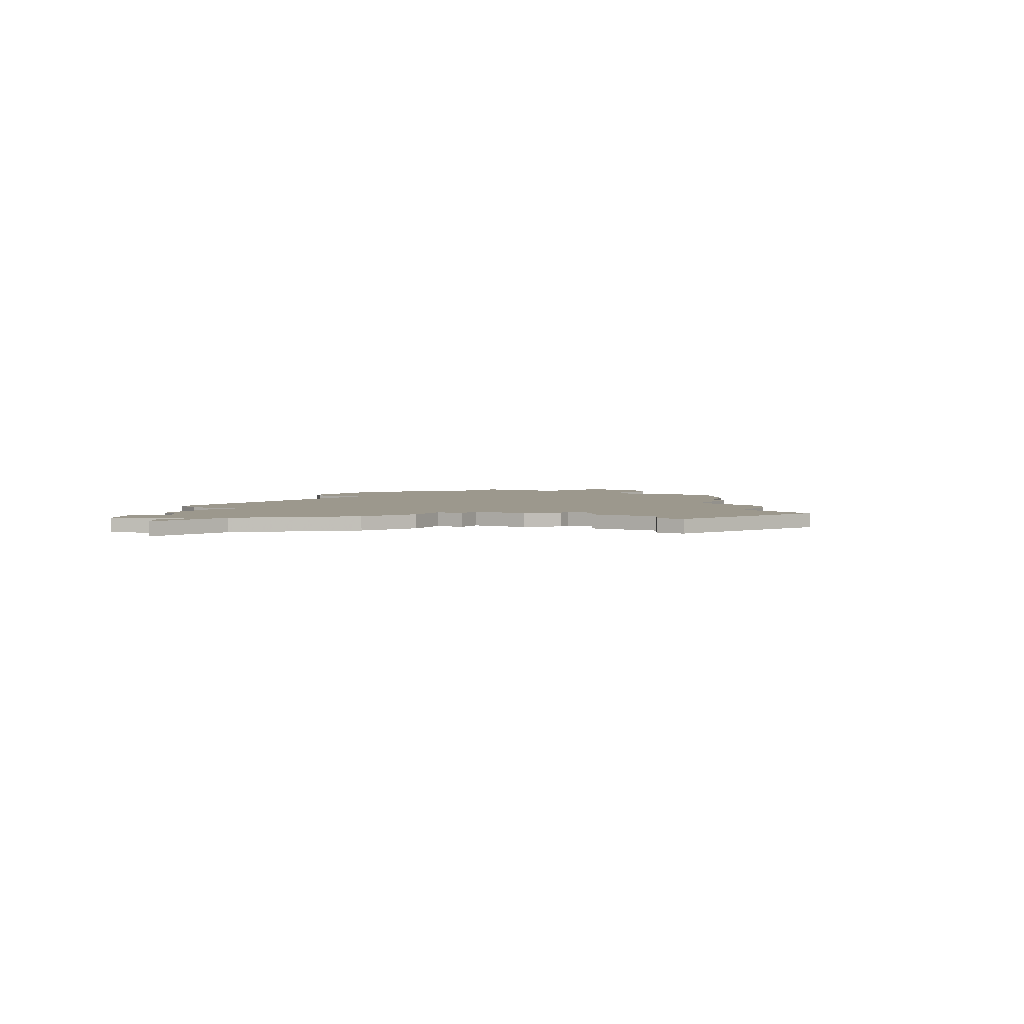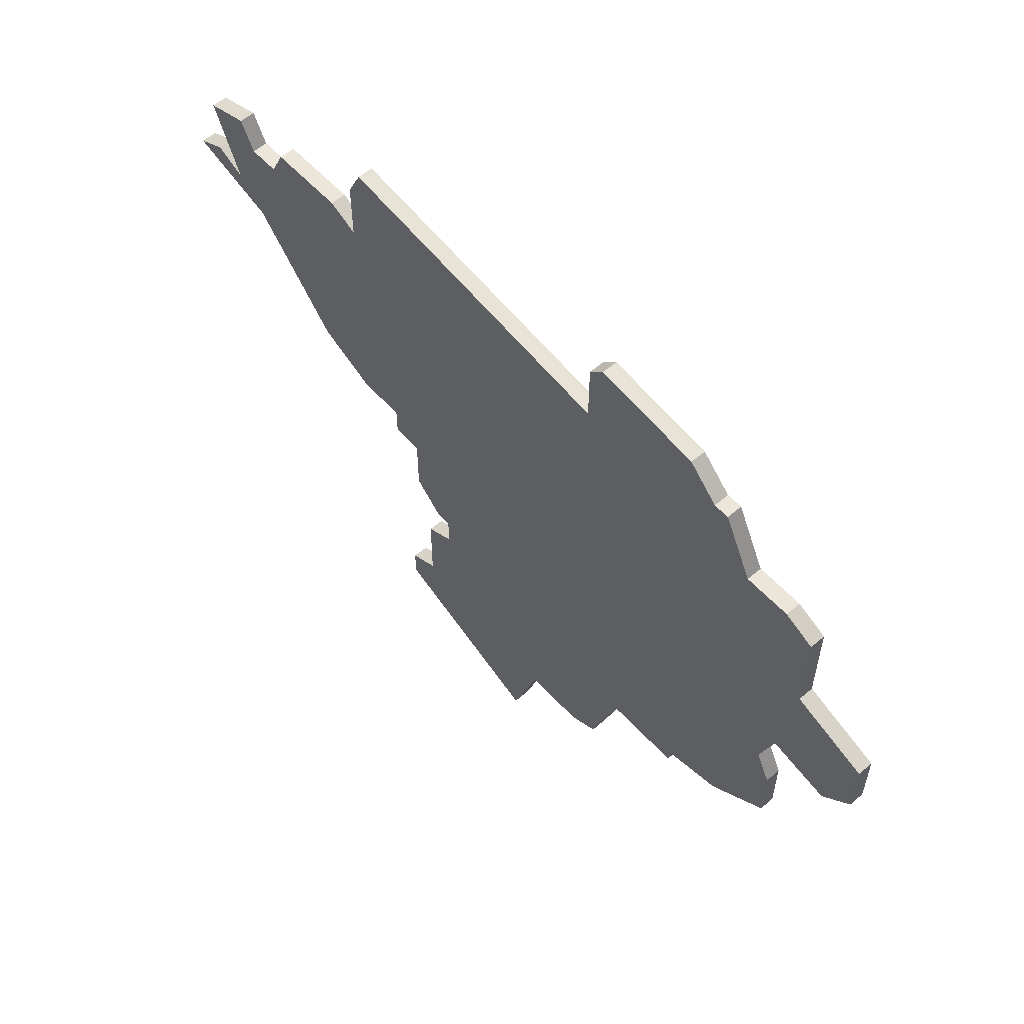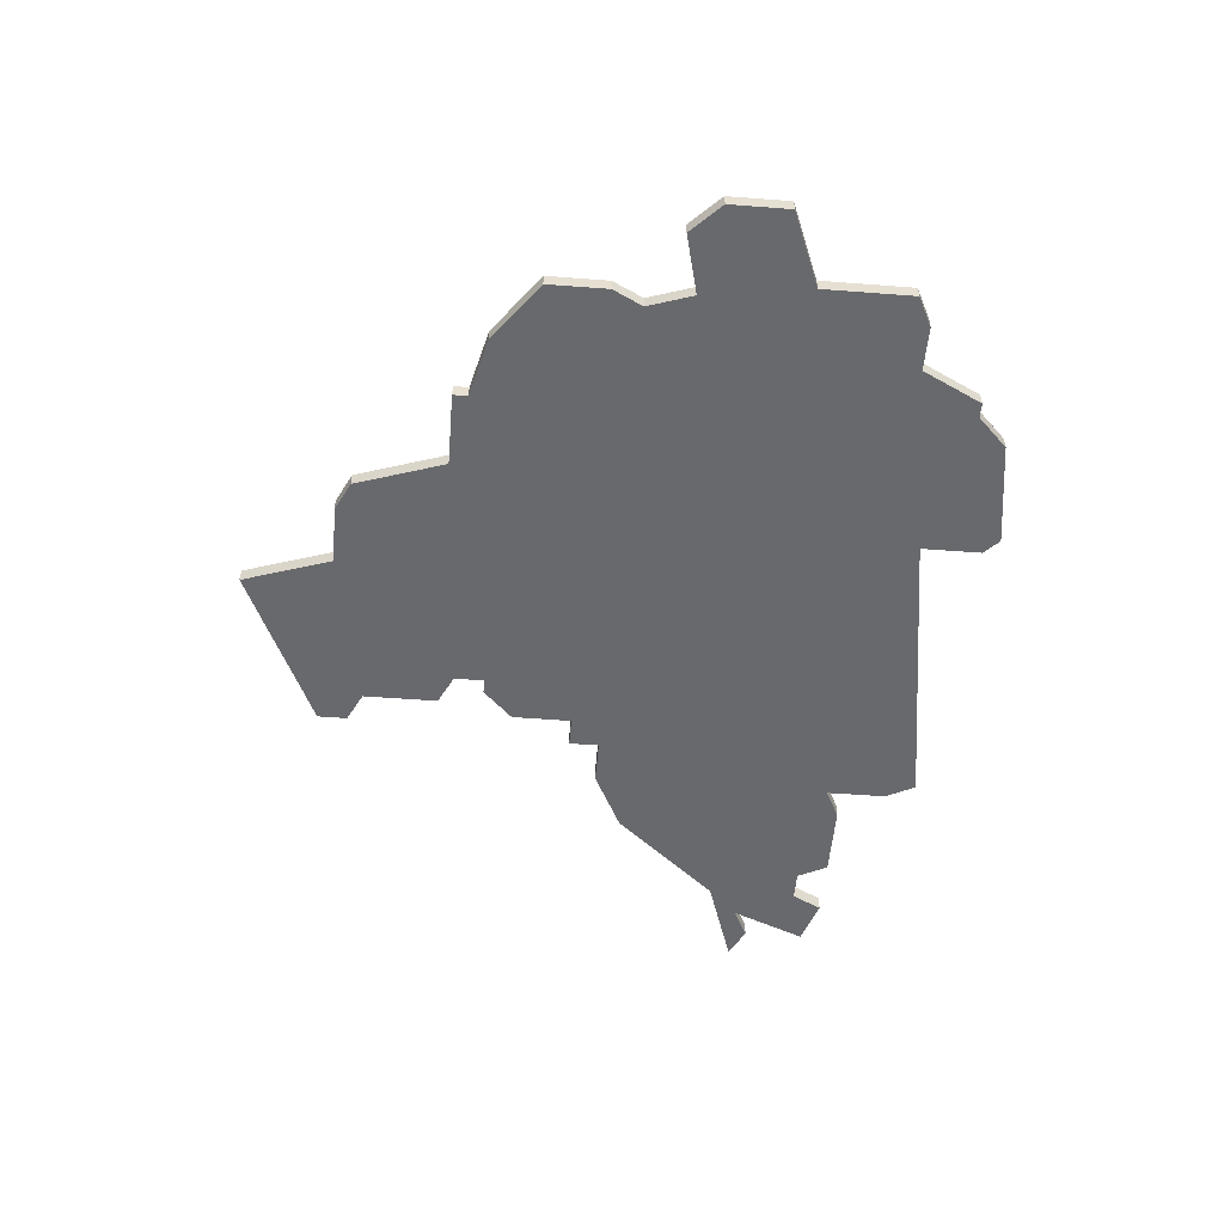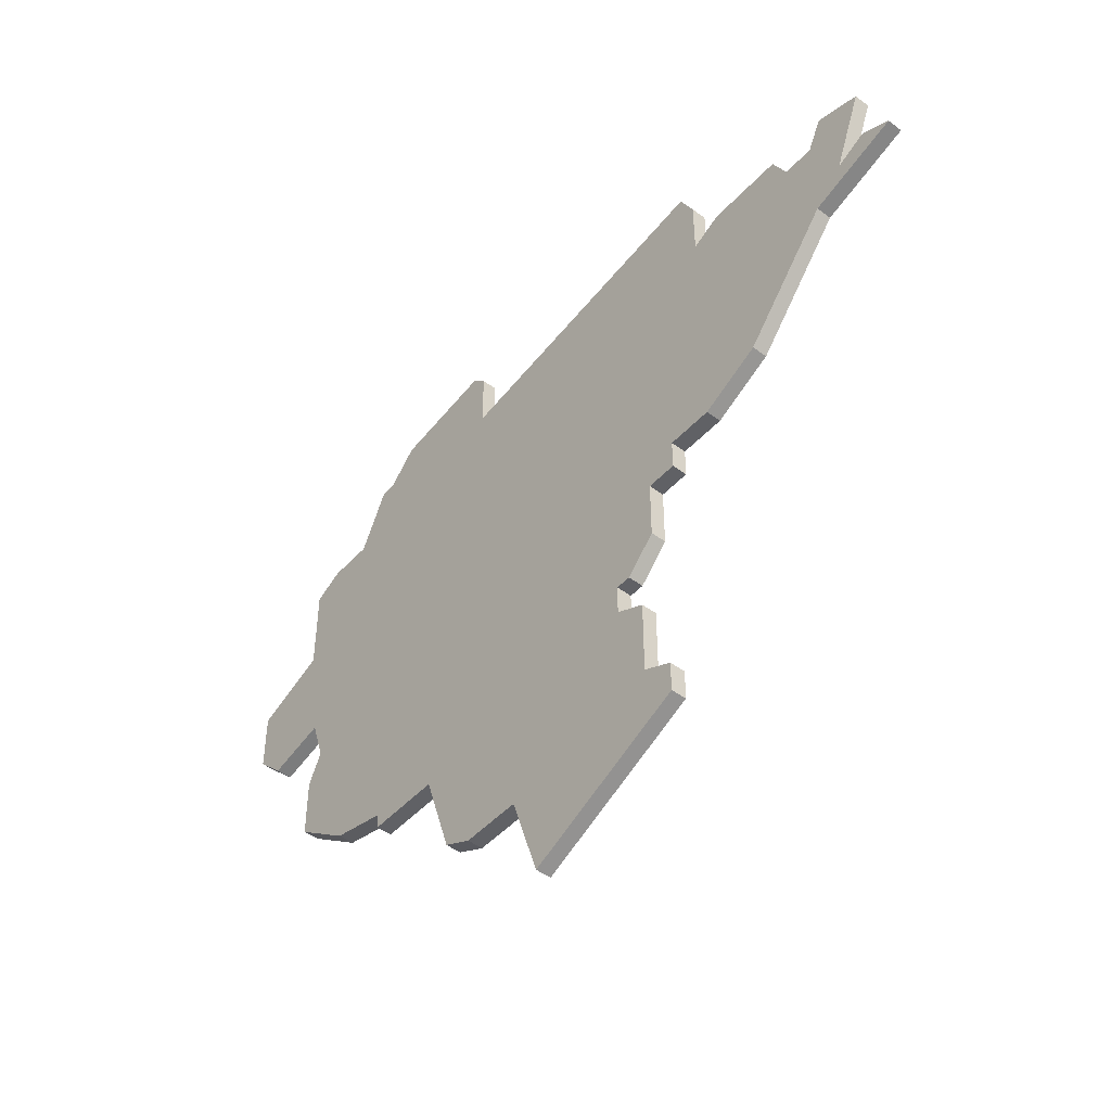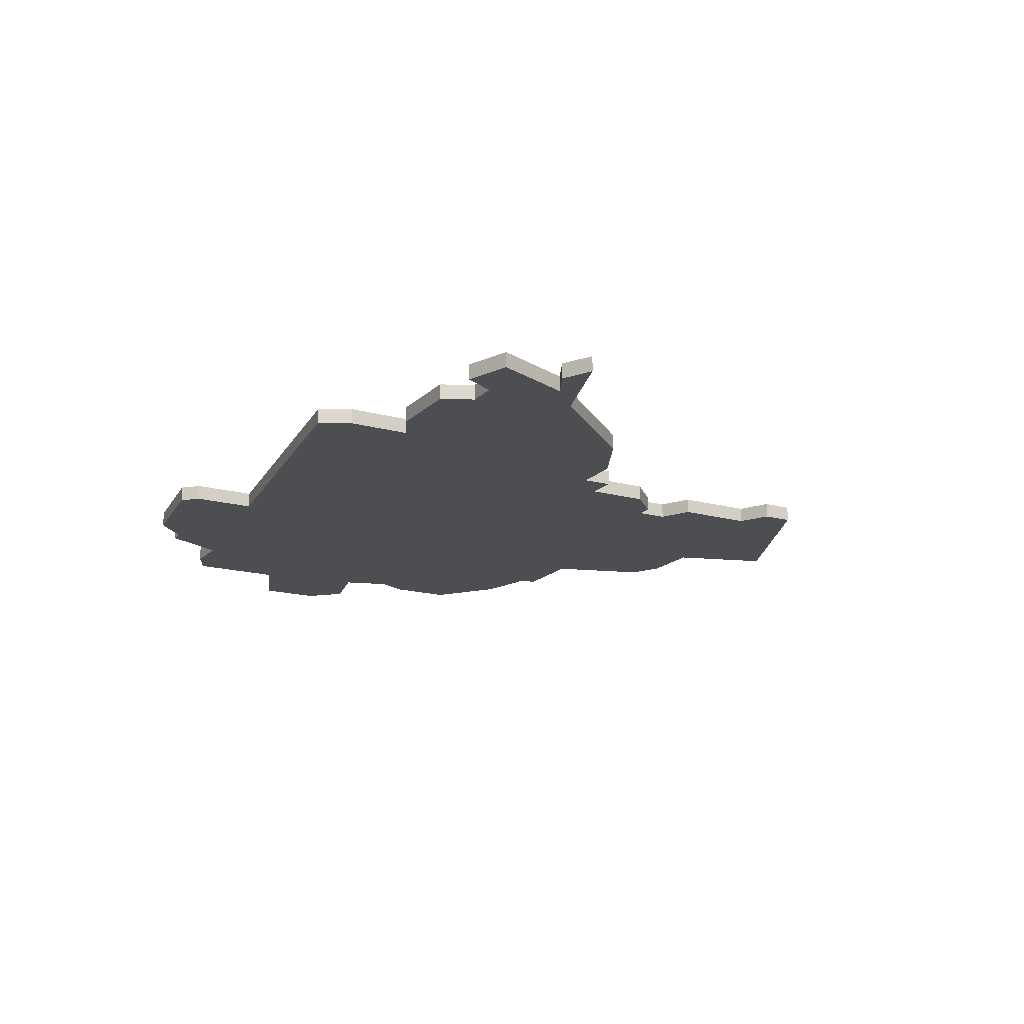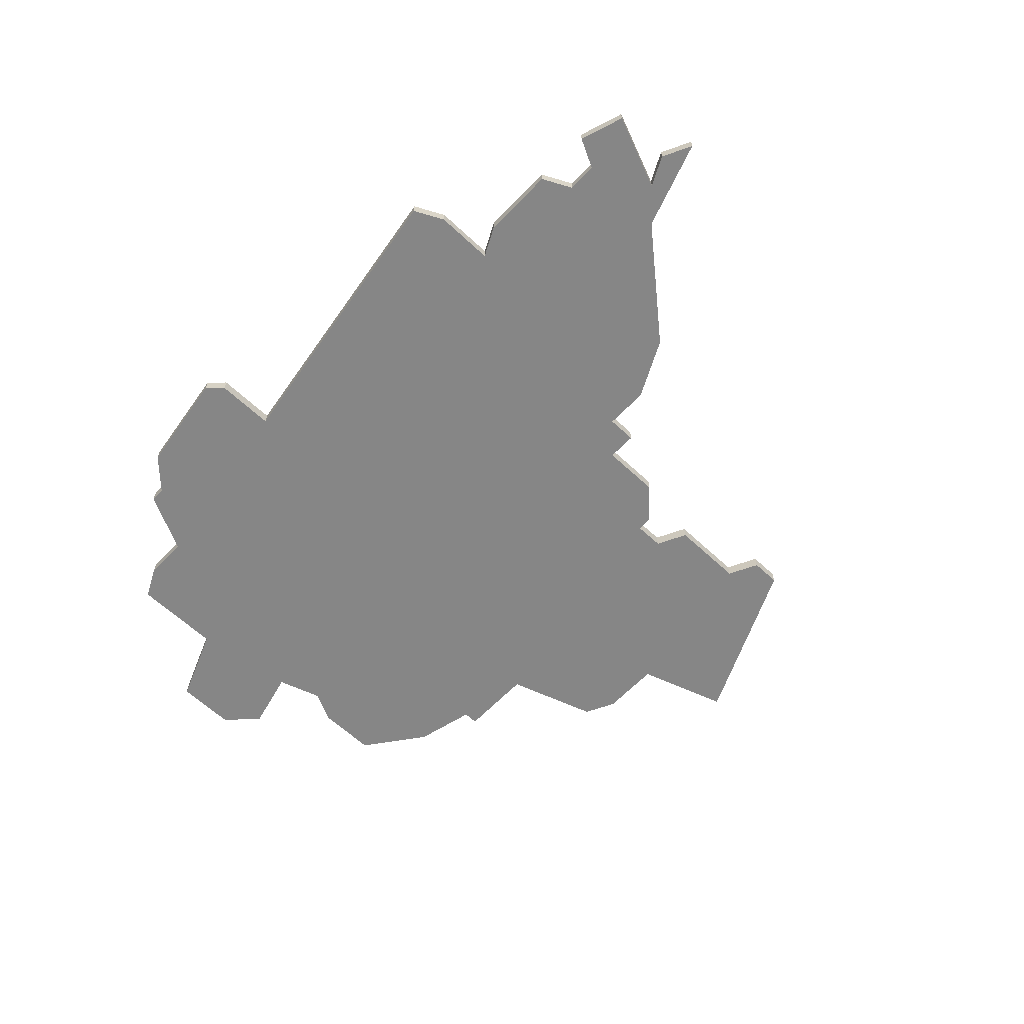
<metadata>
{"format":"obj","ext":"obj","renderer":"f3d","projection":"perspective","resolution":1024,"background":"white","views":[{"elev":3.1,"azim":-60.8,"up":"+Z"},{"elev":57.4,"azim":48.2,"up":"+Y"},{"elev":-52.7,"azim":85.3,"up":"+Z"},{"elev":-47.4,"azim":-129.9,"up":"+Y"},{"elev":-16.9,"azim":-119.1,"up":"+Z"},{"elev":-62.2,"azim":-133.5,"up":"+Z"}]}
</metadata>
<code>
v 3625 -425 0
v 3625 -425 1
v 3625 -427 0
v 3625 -427 1
v 3666 -417 0
v 3666 -417 1
v 3666 -421 0
v 3666 -421 1
v 3608 -413 0
v 3608 -413 1
v 3608 -409 0
v 3608 -409 1
v 3615 -408 0
v 3615 -408 1
v 3623 -403 0
v 3623 -403 1
v 3656 -408 0
v 3656 -408 1
v 3656 -434 0
v 3656 -434 1
v 3664 -423 0
v 3664 -423 1
v 3606 -414 0
v 3606 -414 1
v 3639 -443 0
v 3639 -443 1
v 3614 -410 0
v 3614 -410 1
v 3647 -436 0
v 3647 -436 1
v 3622 -405 0
v 3622 -405 1
v 3622 -425 0
v 3622 -425 1
v 3622 -409 0
v 3622 -409 1
v 3630 -433 0
v 3630 -433 1
v 3630 -435 0
v 3630 -435 1
v 3654 -404 0
v 3654 -404 1
v 3629 -433 0
v 3629 -433 1
v 3637 -449 0
v 3637 -449 1
v 3612 -416 0
v 3612 -416 1
v 3612 -410 0
v 3612 -410 1
v 3645 -442 0
v 3645 -442 1
v 3620 -408 0
v 3620 -408 1
v 3653 -404 0
v 3653 -404 1
v 3628 -441 0
v 3628 -441 1
v 3628 -436 0
v 3628 -436 1
v 3661 -415 0
v 3661 -415 1
v 3661 -409 0
v 3661 -409 1
v 3611 -408 0
v 3611 -408 1
v 3644 -401 0
v 3644 -401 1
v 3652 -435 0
v 3652 -435 1
v 3652 -436 0
v 3652 -436 1
v 3627 -431 0
v 3627 -431 1
v 3627 -427 0
v 3627 -427 1
v 3660 -422 0
v 3660 -422 1
v 3660 -431 0
v 3660 -431 1
v 3660 -427 0
v 3660 -427 1
v 3610 -414 0
v 3610 -414 1
v 3643 -406 0
v 3643 -406 1
v 3643 -443 0
v 3643 -443 1
v 3643 -402 0
v 3643 -402 1
v 3618 -423 0
v 3618 -423 1
v 3651 -402 0
v 3651 -402 1
v 3626 -442 0
v 3626 -442 1
v 3626 -444 0
v 3626 -444 1
v 3659 -408 0
v 3659 -408 1
v 3659 -425 0
v 3659 -425 1
f 57 97 95
f 75 3 1
f 1 33 91
f 35 1 91
f 59 39 57
f 25 57 39
f 37 73 75
f 73 37 43
f 75 1 85
f 57 45 97
f 85 1 35
f 83 47 23
f 83 11 49
f 9 83 23
f 49 11 65
f 27 47 83
f 83 49 27
f 47 27 35
f 35 27 53
f 27 13 53
f 35 31 15
f 85 35 15
f 35 91 47
f 29 87 25
f 25 39 29
f 39 37 29
f 51 87 29
f 85 29 75
f 45 57 25
f 101 19 69
f 29 69 71
f 101 81 19
f 79 19 81
f 101 29 85
f 29 101 69
f 41 17 55
f 85 55 17
f 93 55 85
f 89 67 85
f 93 85 67
f 5 7 77
f 21 77 7
f 61 5 77
f 61 17 99
f 99 63 61
f 61 77 17
f 85 17 77
f 77 101 85
f 29 37 75
f 96 98 58
f 2 4 76
f 92 34 2
f 92 2 36
f 58 40 60
f 40 58 26
f 76 74 38
f 44 38 74
f 86 2 76
f 98 46 58
f 36 2 86
f 24 48 84
f 50 12 84
f 24 84 10
f 66 12 50
f 84 48 28
f 28 50 84
f 36 28 48
f 54 28 36
f 54 14 28
f 16 32 36
f 16 36 86
f 48 92 36
f 26 88 30
f 30 40 26
f 30 38 40
f 30 88 52
f 76 30 86
f 26 58 46
f 70 20 102
f 72 70 30
f 20 82 102
f 82 20 80
f 86 30 102
f 70 102 30
f 56 18 42
f 18 56 86
f 86 56 94
f 86 68 90
f 68 86 94
f 78 8 6
f 8 78 22
f 78 6 62
f 100 18 62
f 62 64 100
f 18 78 62
f 78 18 86
f 86 102 78
f 76 38 30
f 84 12 83
f 83 12 11
f 10 84 9
f 9 84 83
f 24 10 23
f 23 10 9
f 48 24 47
f 47 24 23
f 92 48 91
f 91 48 47
f 34 92 33
f 33 92 91
f 2 34 1
f 1 34 33
f 4 2 3
f 3 2 1
f 76 4 75
f 75 4 3
f 74 76 73
f 73 76 75
f 44 74 43
f 43 74 73
f 38 44 37
f 37 44 43
f 40 38 39
f 39 38 37
f 60 40 59
f 59 40 39
f 58 60 57
f 57 60 59
f 96 58 95
f 95 58 57
f 98 96 97
f 97 96 95
f 46 98 45
f 45 98 97
f 26 46 25
f 25 46 45
f 88 26 87
f 87 26 25
f 52 88 51
f 51 88 87
f 30 52 29
f 29 52 51
f 72 30 71
f 71 30 29
f 70 72 69
f 69 72 71
f 20 70 19
f 19 70 69
f 80 20 79
f 79 20 19
f 82 80 81
f 81 80 79
f 102 82 101
f 101 82 81
f 78 102 77
f 77 102 101
f 22 78 21
f 21 78 77
f 8 22 7
f 7 22 21
f 6 8 5
f 5 8 7
f 62 6 61
f 61 6 5
f 64 62 63
f 63 62 61
f 100 64 99
f 99 64 63
f 18 100 17
f 17 100 99
f 42 18 41
f 41 18 17
f 56 42 55
f 55 42 41
f 94 56 93
f 93 56 55
f 68 94 67
f 67 94 93
f 90 68 89
f 89 68 67
f 86 90 85
f 85 90 89
f 16 86 15
f 15 86 85
f 32 16 31
f 31 16 15
f 36 32 35
f 35 32 31
f 54 36 53
f 53 36 35
f 14 54 13
f 13 54 53
f 28 14 27
f 27 14 13
f 50 28 49
f 49 28 27
f 12 66 11
f 11 66 65
f 66 50 65
f 65 50 49

</code>
